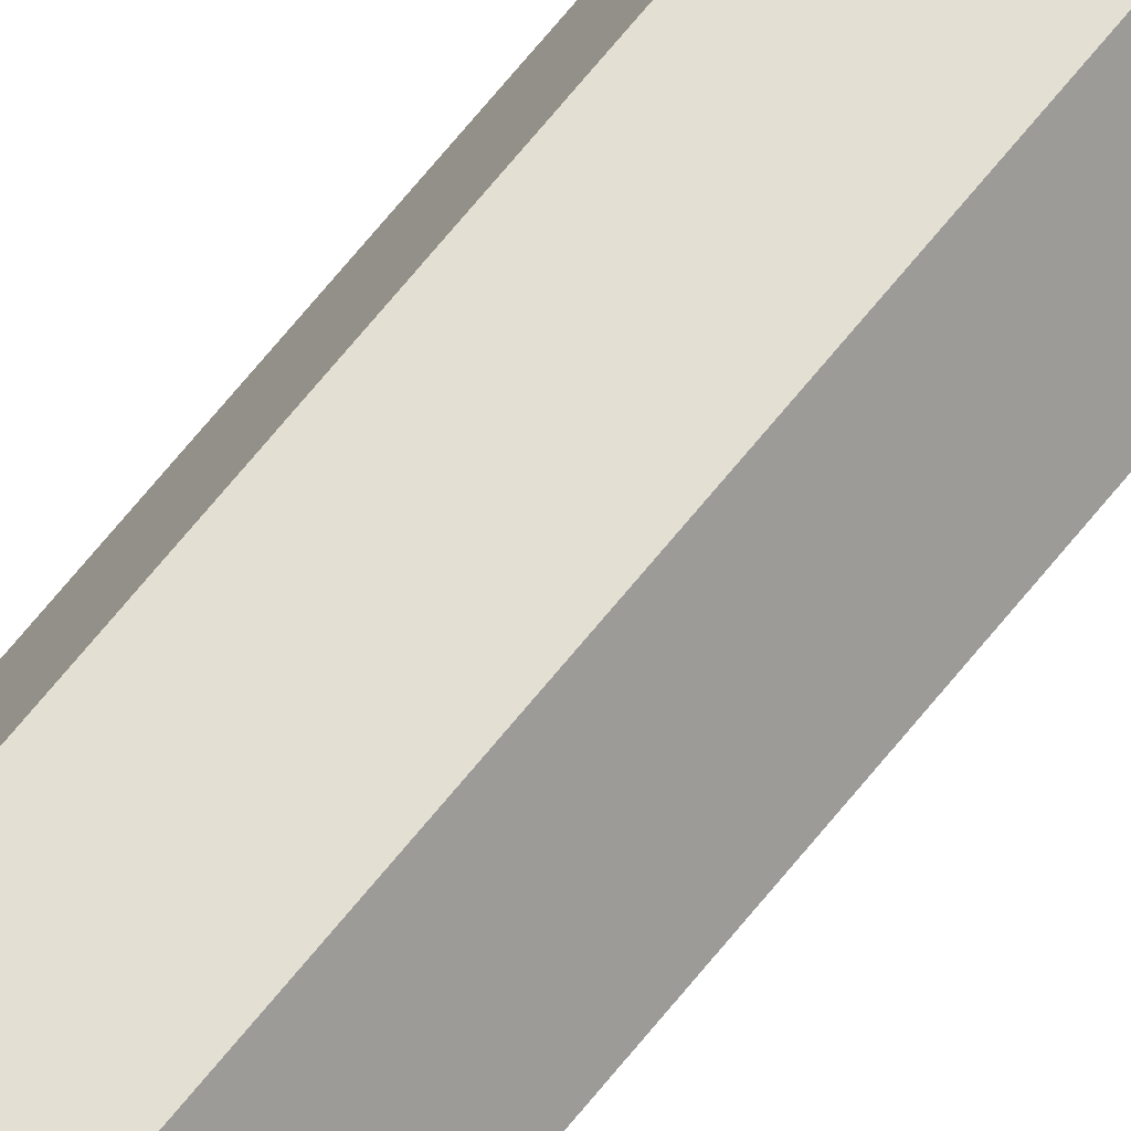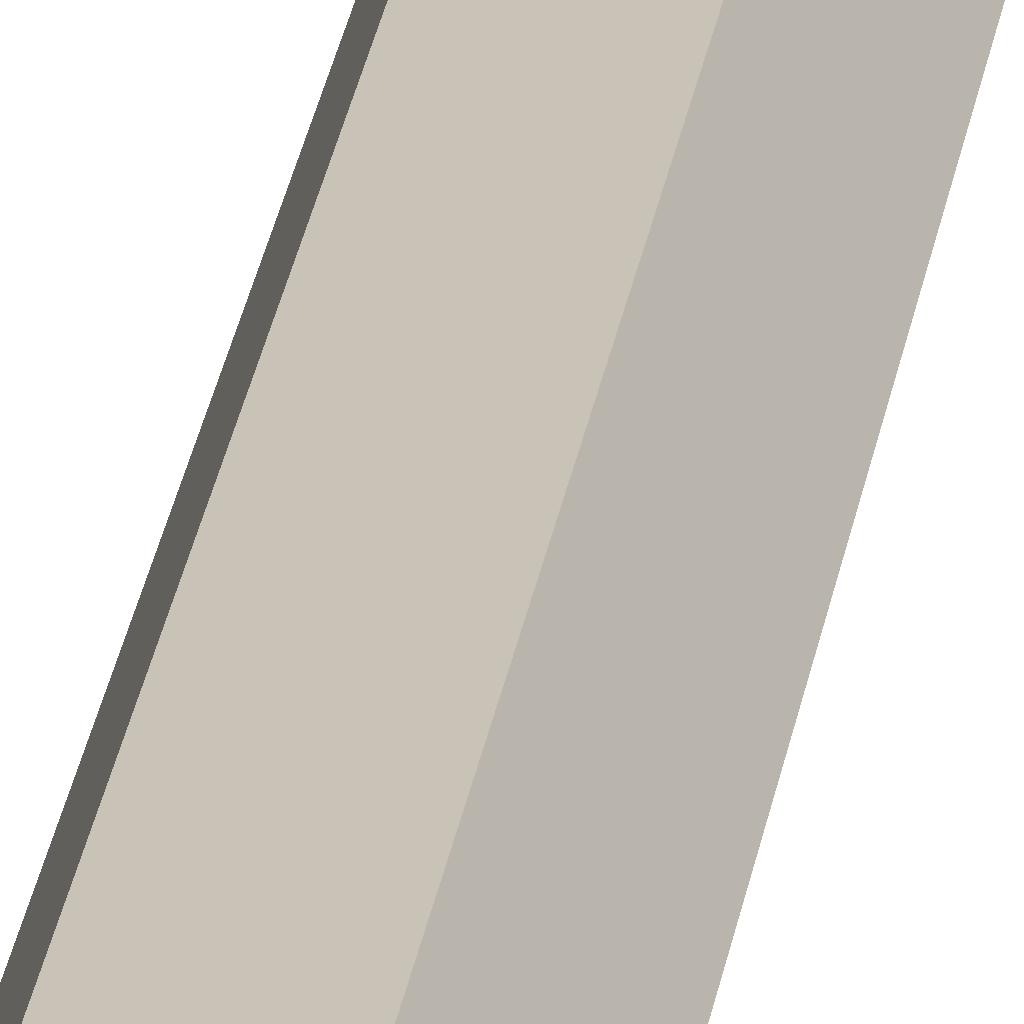
<metadata>
{"format":"obj","ext":"obj","renderer":"f3d","projection":"perspective","resolution":1024,"background":"white","views":[{"elev":67.4,"azim":38.7,"up":"+Y"},{"elev":21.8,"azim":6.9,"up":"+Y"}]}
</metadata>
<code>
v -0.2012 -0.4577 -6.335e-17
v -0.2117 -0.4434 0.0491
v -0.222 -0.4294 0.09422
v -0.232 -0.4157 0.1355
v -0.2418 -0.4024 0.1732
v -0.2514 -0.3893 0.2074
v -0.2608 -0.3765 0.2382
v -0.2701 -0.3638 0.2657
v -0.2792 -0.3514 0.2901
v -0.2882 -0.3392 0.3115
v -0.2971 -0.327 0.3298
v -0.3059 -0.315 0.3452
v -0.3146 -0.3031 0.3578
v -0.3233 -0.2913 0.3675
v -0.3319 -0.2796 0.3744
v -0.3491 -0.2562 0.3799
v -0.3663 -0.2328 0.3744
v -0.3749 -0.221 0.3675
v -0.3836 -0.2092 0.3578
v -0.3923 -0.1973 0.3452
v -0.4011 -0.1853 0.3298
v -0.41 -0.1732 0.3115
v -0.419 -0.1609 0.2901
v -0.4281 -0.1485 0.2657
v -0.4374 -0.1359 0.2382
v -0.4468 -0.123 0.2074
v -0.4564 -0.1099 0.1732
v -0.4662 -0.09659 0.1355
v -0.4762 -0.08294 0.09422
v -0.4865 -0.06896 0.0491
v -0.497 -0.05461 -3.172e-16
v 0.2958 -0.4031 0
v 0.2781 -0.4051 0.0491
v 0.2609 -0.407 0.09422
v 0.244 -0.4088 0.1355
v 0.2276 -0.4106 0.1732
v 0.2114 -0.4124 0.2074
v 0.1956 -0.4141 0.2382
v 0.1801 -0.4158 0.2657
v 0.1647 -0.4175 0.2901
v 0.1496 -0.4192 0.3115
v 0.1347 -0.4208 0.3298
v 0.1199 -0.4224 0.3452
v 0.1052 -0.4241 0.3578
v 0.09065 -0.4257 0.3675
v 0.07616 -0.4273 0.3744
v 0.04729 -0.4304 0.3799
v 0.01843 -0.4336 0.3744
v 0.003933 -0.4352 0.3675
v -0.01063 -0.4368 0.3578
v -0.0253 -0.4384 0.3452
v -0.04009 -0.44 0.3298
v -0.05503 -0.4417 0.3115
v -0.07015 -0.4433 0.2901
v -0.08547 -0.445 0.2657
v -0.101 -0.4467 0.2382
v -0.1169 -0.4485 0.2074
v -0.133 -0.4502 0.1732
v -0.1494 -0.452 0.1355
v -0.1663 -0.4539 0.09422
v -0.1835 -0.4558 0.0491
v -0.2012 -0.4577 -6.335e-17
v -0.2958 0.4031 0
v -0.497 -0.05461 -3.172e-16
v -0.4898 -0.03831 0.0491
v -0.4829 -0.02243 0.09422
v -0.4761 -0.006933 0.1355
v -0.4694 0.008227 0.1732
v -0.4629 0.02308 0.2074
v -0.4565 0.03766 0.2382
v -0.4502 0.05199 0.2657
v -0.4439 0.0661 0.2901
v -0.4378 0.08002 0.3115
v -0.4318 0.09378 0.3298
v -0.4258 0.1074 0.3452
v -0.4199 0.1209 0.3578
v -0.414 0.1343 0.3675
v -0.4081 0.1477 0.3744
v -0.3964 0.1743 0.3799
v -0.3847 0.2008 0.3744
v -0.3788 0.2142 0.3675
v -0.373 0.2276 0.3578
v -0.367 0.2411 0.3452
v -0.361 0.2547 0.3298
v -0.355 0.2685 0.3115
v -0.3489 0.2824 0.2901
v -0.3427 0.2965 0.2657
v -0.3364 0.3109 0.2382
v -0.3299 0.3254 0.2074
v -0.3234 0.3403 0.1732
v -0.3168 0.3554 0.1355
v -0.3099 0.3709 0.09422
v -0.303 0.3868 0.0491
v 0.497 0.05461 0
v 0.4898 0.03831 0.0491
v 0.4829 0.02243 0.09422
v 0.4761 0.006933 0.1355
v 0.4694 -0.008227 0.1732
v 0.4629 -0.02308 0.2074
v 0.4565 -0.03766 0.2382
v 0.4502 -0.05199 0.2657
v 0.4439 -0.0661 0.2901
v 0.4378 -0.08002 0.3115
v 0.4318 -0.09378 0.3298
v 0.4258 -0.1074 0.3452
v 0.4199 -0.1209 0.3578
v 0.414 -0.1343 0.3675
v 0.4081 -0.1477 0.3744
v 0.3964 -0.1743 0.3799
v 0.3847 -0.2008 0.3744
v 0.3788 -0.2142 0.3675
v 0.373 -0.2276 0.3578
v 0.367 -0.2411 0.3452
v 0.361 -0.2547 0.3298
v 0.355 -0.2685 0.3115
v 0.3489 -0.2824 0.2901
v 0.3427 -0.2965 0.2657
v 0.3364 -0.3109 0.2382
v 0.3299 -0.3254 0.2074
v 0.3234 -0.3403 0.1732
v 0.3168 -0.3554 0.1355
v 0.3099 -0.3709 0.09422
v 0.303 -0.3868 0.0491
v 0.2958 -0.4031 0
v 0.2012 0.4577 0
v 0.2117 0.4434 0.0491
v 0.222 0.4294 0.09422
v 0.232 0.4157 0.1355
v 0.2418 0.4024 0.1732
v 0.2514 0.3893 0.2074
v 0.2608 0.3765 0.2382
v 0.2701 0.3638 0.2657
v 0.2792 0.3514 0.2901
v 0.2882 0.3392 0.3115
v 0.2971 0.327 0.3298
v 0.3059 0.315 0.3452
v 0.3146 0.3031 0.3578
v 0.3233 0.2913 0.3675
v 0.3319 0.2796 0.3744
v 0.3491 0.2562 0.3799
v 0.3663 0.2328 0.3744
v 0.3749 0.221 0.3675
v 0.3836 0.2092 0.3578
v 0.3923 0.1973 0.3452
v 0.4011 0.1853 0.3298
v 0.41 0.1732 0.3115
v 0.419 0.1609 0.2901
v 0.4281 0.1485 0.2657
v 0.4374 0.1359 0.2382
v 0.4468 0.123 0.2074
v 0.4564 0.1099 0.1732
v 0.4662 0.09659 0.1355
v 0.4762 0.08294 0.09422
v 0.4865 0.06896 0.0491
v 0.497 0.05461 0
v 0.2012 0.4577 0
v -0.2958 0.4031 0
v -0.2781 0.4051 0.0491
v -0.2609 0.407 0.09422
v -0.244 0.4088 0.1355
v -0.2276 0.4106 0.1732
v -0.2114 0.4124 0.2074
v -0.1956 0.4141 0.2382
v -0.1801 0.4158 0.2657
v -0.1647 0.4175 0.2901
v -0.1496 0.4192 0.3115
v -0.1347 0.4208 0.3298
v -0.1199 0.4224 0.3452
v -0.1052 0.4241 0.3578
v -0.09065 0.4257 0.3675
v -0.07616 0.4273 0.3744
v -0.04729 0.4304 0.3799
v -0.01843 0.4336 0.3744
v -0.003933 0.4352 0.3675
v 0.01063 0.4368 0.3578
v 0.0253 0.4384 0.3452
v 0.04009 0.44 0.3298
v 0.05503 0.4417 0.3115
v 0.07015 0.4433 0.2901
v 0.08547 0.445 0.2657
v 0.101 0.4467 0.2382
v 0.1169 0.4485 0.2074
v 0.133 0.4502 0.1732
v 0.1494 0.452 0.1355
v 0.1663 0.4539 0.09422
v 0.1835 0.4558 0.0491
v -0.497 -0.05461 -3.172e-16
v -0.4865 -0.06896 0.0491
v -0.4762 -0.08294 0.09422
v -0.4662 -0.09659 0.1355
v -0.4564 -0.1099 0.1732
v -0.4468 -0.123 0.2074
v -0.4374 -0.1359 0.2382
v -0.4281 -0.1485 0.2657
v -0.419 -0.1609 0.2901
v -0.41 -0.1732 0.3115
v -0.4011 -0.1853 0.3298
v -0.3923 -0.1973 0.3452
v -0.3836 -0.2092 0.3578
v -0.3749 -0.221 0.3675
v -0.3663 -0.2328 0.3744
v -0.3491 -0.2562 0.3799
v -0.3319 -0.2796 0.3744
v -0.3233 -0.2913 0.3675
v -0.3146 -0.3031 0.3578
v -0.3059 -0.315 0.3452
v -0.2971 -0.327 0.3298
v -0.2882 -0.3392 0.3115
v -0.2792 -0.3514 0.2901
v -0.2701 -0.3638 0.2657
v -0.2608 -0.3765 0.2382
v -0.2514 -0.3893 0.2074
v -0.2418 -0.4024 0.1732
v -0.232 -0.4157 0.1355
v -0.222 -0.4294 0.09422
v -0.2117 -0.4434 0.0491
v -0.2012 -0.4577 -6.335e-17
v -0.1835 -0.4558 0.0491
v -0.1663 -0.4539 0.09422
v -0.1494 -0.452 0.1355
v -0.133 -0.4502 0.1732
v -0.1169 -0.4485 0.2074
v -0.101 -0.4467 0.2382
v -0.08547 -0.445 0.2657
v -0.07015 -0.4433 0.2901
v -0.05503 -0.4417 0.3115
v -0.04009 -0.44 0.3298
v -0.0253 -0.4384 0.3452
v -0.01063 -0.4368 0.3578
v 0.003933 -0.4352 0.3675
v 0.01843 -0.4336 0.3744
v 0.04729 -0.4304 0.3799
v 0.07616 -0.4273 0.3744
v 0.09065 -0.4257 0.3675
v 0.1052 -0.4241 0.3578
v 0.1199 -0.4224 0.3452
v 0.1347 -0.4208 0.3298
v 0.1496 -0.4192 0.3115
v 0.1647 -0.4175 0.2901
v 0.1801 -0.4158 0.2657
v 0.1956 -0.4141 0.2382
v 0.2114 -0.4124 0.2074
v 0.2276 -0.4106 0.1732
v 0.244 -0.4088 0.1355
v 0.2609 -0.407 0.09422
v 0.2781 -0.4051 0.0491
v 0.2958 -0.4031 0
v 0.303 -0.3868 0.0491
v 0.3099 -0.3709 0.09422
v 0.3168 -0.3554 0.1355
v 0.3234 -0.3403 0.1732
v 0.3299 -0.3254 0.2074
v 0.3364 -0.3109 0.2382
v 0.3427 -0.2965 0.2657
v 0.3489 -0.2824 0.2901
v 0.355 -0.2685 0.3115
v 0.361 -0.2547 0.3298
v 0.367 -0.2411 0.3452
v 0.373 -0.2276 0.3578
v 0.3788 -0.2142 0.3675
v 0.3847 -0.2008 0.3744
v 0.3964 -0.1743 0.3799
v 0.4081 -0.1477 0.3744
v 0.414 -0.1343 0.3675
v 0.4199 -0.1209 0.3578
v 0.4258 -0.1074 0.3452
v 0.4318 -0.09378 0.3298
v 0.4378 -0.08002 0.3115
v 0.4439 -0.0661 0.2901
v 0.4502 -0.05199 0.2657
v 0.4565 -0.03766 0.2382
v 0.4629 -0.02308 0.2074
v 0.4694 -0.008227 0.1732
v 0.4761 0.006933 0.1355
v 0.4829 0.02243 0.09422
v 0.4898 0.03831 0.0491
v 0.497 0.05461 0
v 0.4865 0.06896 0.0491
v 0.4762 0.08294 0.09422
v 0.4662 0.09659 0.1355
v 0.4564 0.1099 0.1732
v 0.4468 0.123 0.2074
v 0.4374 0.1359 0.2382
v 0.4281 0.1485 0.2657
v 0.419 0.1609 0.2901
v 0.41 0.1732 0.3115
v 0.4011 0.1853 0.3298
v 0.3923 0.1973 0.3452
v 0.3836 0.2092 0.3578
v 0.3749 0.221 0.3675
v 0.3663 0.2328 0.3744
v 0.3491 0.2562 0.3799
v 0.3319 0.2796 0.3744
v 0.3233 0.2913 0.3675
v 0.3146 0.3031 0.3578
v 0.3059 0.315 0.3452
v 0.2971 0.327 0.3298
v 0.2882 0.3392 0.3115
v 0.2792 0.3514 0.2901
v 0.2701 0.3638 0.2657
v 0.2608 0.3765 0.2382
v 0.2514 0.3893 0.2074
v 0.2418 0.4024 0.1732
v 0.232 0.4157 0.1355
v 0.222 0.4294 0.09422
v 0.2117 0.4434 0.0491
v 0.2012 0.4577 0
v 0.1835 0.4558 0.0491
v 0.1663 0.4539 0.09422
v 0.1494 0.452 0.1355
v 0.133 0.4502 0.1732
v 0.1169 0.4485 0.2074
v 0.101 0.4467 0.2382
v 0.08547 0.445 0.2657
v 0.07015 0.4433 0.2901
v 0.05503 0.4417 0.3115
v 0.04009 0.44 0.3298
v 0.0253 0.4384 0.3452
v 0.01063 0.4368 0.3578
v -0.003933 0.4352 0.3675
v -0.01843 0.4336 0.3744
v -0.04729 0.4304 0.3799
v -0.07616 0.4273 0.3744
v -0.09065 0.4257 0.3675
v -0.1052 0.4241 0.3578
v -0.1199 0.4224 0.3452
v -0.1347 0.4208 0.3298
v -0.1496 0.4192 0.3115
v -0.1647 0.4175 0.2901
v -0.1801 0.4158 0.2657
v -0.1956 0.4141 0.2382
v -0.2114 0.4124 0.2074
v -0.2276 0.4106 0.1732
v -0.244 0.4088 0.1355
v -0.2609 0.407 0.09422
v -0.2781 0.4051 0.0491
v -0.2958 0.4031 0
v -0.303 0.3868 0.0491
v -0.3099 0.3709 0.09422
v -0.3168 0.3554 0.1355
v -0.3234 0.3403 0.1732
v -0.3299 0.3254 0.2074
v -0.3364 0.3109 0.2382
v -0.3427 0.2965 0.2657
v -0.3489 0.2824 0.2901
v -0.355 0.2685 0.3115
v -0.361 0.2547 0.3298
v -0.367 0.2411 0.3452
v -0.373 0.2276 0.3578
v -0.3788 0.2142 0.3675
v -0.3847 0.2008 0.3744
v -0.3964 0.1743 0.3799
v -0.4081 0.1477 0.3744
v -0.414 0.1343 0.3675
v -0.4199 0.1209 0.3578
v -0.4258 0.1074 0.3452
v -0.4318 0.09378 0.3298
v -0.4378 0.08002 0.3115
v -0.4439 0.0661 0.2901
v -0.4502 0.05199 0.2657
v -0.4565 0.03766 0.2382
v -0.4629 0.02308 0.2074
v -0.4694 0.008227 0.1732
v -0.4761 -0.006933 0.1355
v -0.4829 -0.02243 0.09422
v -0.4898 -0.03831 0.0491
v -0.05918 -7.248e-18 2.5
v -0.05407 0.02407 2.5
v -0.0396 0.04398 2.5
v -0.01829 0.05629 2.5
v 0.006186 0.05886 2.5
v 0.02959 0.05125 2.5
v 0.04788 0.03479 2.5
v 0.05789 0.0123 2.5
v 0.05789 -0.0123 2.5
v 0.04788 -0.03479 2.5
v 0.02959 -0.05125 2.5
v 0.006186 -0.05886 2.5
v -0.01829 -0.05629 2.5
v -0.0396 -0.04398 2.5
v -0.05407 -0.02407 2.5
v -0.05918 -7.248e-18 2.5
v -0.4694 0.008227 0.1732
v -0.05918 -7.248e-18 2.5
v -0.05407 -0.02407 2.5
v -0.0396 -0.04398 2.5
v -0.01829 -0.05629 2.5
v 0.006186 -0.05886 2.5
v 0.02959 -0.05125 2.5
v 0.04788 -0.03479 2.5
v 0.05789 -0.0123 2.5
v 0.05789 0.0123 2.5
v 0.04788 0.03479 2.5
v 0.02959 0.05125 2.5
v 0.006186 0.05886 2.5
v -0.01829 0.05629 2.5
v -0.0396 0.04398 2.5
v -0.05407 0.02407 2.5
v -0.497 -0.05461 -3.172e-16
v -0.2958 0.4031 0
v 0.2012 0.4577 0
v 0.497 0.05461 0
v 0.2958 -0.4031 0
v -0.2012 -0.4577 -6.335e-17
v 0.2958 -0.4031 0
v -0.2012 -0.4577 0
v -0.2012 -0.4577 -15
v 0.2958 -0.4031 -15
v 0.497 0.05461 0
v 0.2958 -0.4031 0
v 0.2958 -0.4031 -15
v 0.497 0.05461 -15
v 0.2012 0.4577 0
v 0.497 0.05461 0
v 0.497 0.05461 -15
v 0.2012 0.4577 -15
v -0.2012 -0.4577 0
v -0.497 -0.05461 0
v -0.497 -0.05461 -15
v -0.2012 -0.4577 -15
v -0.497 -0.05461 0
v -0.2958 0.4031 0
v -0.2958 0.4031 -15
v -0.497 -0.05461 -15
v -0.2958 0.4031 0
v 0.2012 0.4577 0
v 0.2012 0.4577 -15
v -0.2958 0.4031 -15
v 0.2012 0.4577 0
v -0.2958 0.4031 0
v -0.497 -0.05461 0
v -0.2012 -0.4577 0
v 0.2958 -0.4031 0
v 0.497 0.05461 0
v 0.2012 0.4577 -15
v 0.497 0.05461 -15
v 0.2958 -0.4031 -15
v -0.2012 -0.4577 -15
v -0.497 -0.05461 -15
v -0.2958 0.4031 -15
g bc4311e6-e2a0-11ea-8d0d-54bf646e7e1f
f 31 1 30
f 30 1 2
f 30 2 29
f 29 2 3
f 29 3 28
f 28 3 4
f 28 4 27
f 27 4 5
f 27 5 26
f 26 5 6
f 26 6 25
f 25 6 7
f 25 7 24
f 24 7 8
f 24 8 23
f 23 8 9
f 23 9 22
f 22 9 10
f 22 10 21
f 21 10 11
f 21 11 20
f 20 11 12
f 20 12 19
f 19 12 13
f 19 13 18
f 18 13 14
f 18 14 17
f 17 14 15
f 17 15 16
g bc4386f8-e2a0-11ea-902b-54bf646e7e1f
f 62 32 61
f 61 32 33
f 61 33 60
f 60 33 34
f 60 34 59
f 59 34 35
f 59 35 58
f 58 35 36
f 58 36 57
f 57 36 37
f 57 37 56
f 56 37 38
f 56 38 55
f 55 38 39
f 55 39 54
f 54 39 40
f 54 40 53
f 53 40 41
f 53 41 52
f 52 41 42
f 52 42 51
f 51 42 43
f 51 43 50
f 50 43 44
f 50 44 49
f 49 44 45
f 49 45 48
f 48 45 46
f 48 46 47
g bc43fc48-e2a0-11ea-a7c5-54bf646e7e1f
f 63 64 93
f 93 64 65
f 93 65 92
f 92 65 66
f 92 66 91
f 91 66 67
f 91 67 90
f 90 67 68
f 90 68 89
f 89 68 69
f 89 69 88
f 88 69 70
f 88 70 87
f 87 70 71
f 87 71 86
f 86 71 72
f 86 72 85
f 85 72 73
f 85 73 84
f 84 73 74
f 84 74 83
f 83 74 75
f 83 75 82
f 82 75 76
f 82 76 81
f 81 76 77
f 81 77 80
f 80 77 78
f 80 78 79
g bc449876-e2a0-11ea-9e2d-54bf646e7e1f
f 124 94 123
f 123 94 95
f 123 95 122
f 122 95 96
f 122 96 121
f 121 96 97
f 121 97 120
f 120 97 98
f 120 98 119
f 119 98 99
f 119 99 118
f 118 99 100
f 118 100 117
f 117 100 101
f 117 101 116
f 116 101 102
f 116 102 115
f 115 102 103
f 115 103 114
f 114 103 104
f 114 104 113
f 113 104 105
f 113 105 112
f 112 105 106
f 112 106 111
f 111 106 107
f 111 107 110
f 110 107 108
f 110 108 109
g bc44e682-e2a0-11ea-b3fc-54bf646e7e1f
f 155 125 154
f 154 125 126
f 154 126 153
f 153 126 127
f 153 127 152
f 152 127 128
f 152 128 151
f 151 128 129
f 151 129 150
f 150 129 130
f 150 130 149
f 149 130 131
f 149 131 148
f 148 131 132
f 148 132 147
f 147 132 133
f 147 133 146
f 146 133 134
f 146 134 145
f 145 134 135
f 145 135 144
f 144 135 136
f 144 136 143
f 143 136 137
f 143 137 142
f 142 137 138
f 142 138 141
f 141 138 139
f 141 139 140
g bc4534b0-e2a0-11ea-bb74-54bf646e7e1f
f 156 157 186
f 186 157 158
f 186 158 185
f 185 158 159
f 185 159 184
f 184 159 160
f 184 160 183
f 183 160 161
f 183 161 182
f 182 161 162
f 182 162 181
f 181 162 163
f 181 163 180
f 180 163 164
f 180 164 179
f 179 164 165
f 179 165 178
f 178 165 166
f 178 166 177
f 177 166 167
f 177 167 176
f 176 167 168
f 176 168 175
f 175 168 169
f 175 169 174
f 174 169 170
f 174 170 173
f 173 170 171
f 173 171 172
g bbf9ad8c-e2a0-11ea-beea-54bf646e7e1f
f 366 187 382
f 382 187 188
f 382 188 189
f 189 190 382
f 382 190 191
f 382 191 381
f 381 191 192
f 381 192 193
f 193 194 381
f 381 194 195
f 381 195 196
f 196 197 381
f 381 197 198
f 381 198 199
f 199 200 381
f 381 200 201
f 381 201 202
f 381 202 380
f 380 202 203
f 380 203 204
f 204 205 380
f 380 205 206
f 380 206 207
f 207 208 380
f 380 208 209
f 380 209 210
f 210 211 380
f 380 211 212
f 380 212 213
f 213 214 380
f 380 214 379
f 379 214 215
f 379 215 216
f 217 218 216
f 216 218 379
f 218 219 379
f 379 219 220
f 379 220 221
f 221 222 379
f 379 222 223
f 379 223 224
f 224 225 379
f 379 225 226
f 379 226 227
f 379 227 378
f 378 227 228
f 378 228 229
f 229 230 378
f 378 230 231
f 378 231 232
f 232 233 378
f 378 233 234
f 378 234 235
f 235 236 378
f 378 236 237
f 378 237 377
f 377 237 238
f 377 238 239
f 239 240 377
f 377 240 241
f 377 241 242
f 242 243 377
f 377 243 244
f 377 244 245
f 245 246 377
f 377 246 247
f 377 247 248
f 248 249 377
f 377 249 250
f 377 250 251
f 377 251 376
f 376 251 252
f 376 252 253
f 253 254 376
f 376 254 255
f 376 255 256
f 256 257 376
f 376 257 258
f 376 258 259
f 259 260 376
f 376 260 261
f 376 261 262
f 376 262 375
f 375 262 263
f 375 263 264
f 264 265 375
f 375 265 266
f 375 266 267
f 267 268 375
f 375 268 269
f 375 269 270
f 270 271 375
f 375 271 272
f 375 272 273
f 273 274 375
f 375 274 374
f 374 274 275
f 374 275 276
f 276 277 374
f 374 277 278
f 374 278 279
f 279 280 374
f 374 280 281
f 374 281 282
f 282 283 374
f 374 283 284
f 374 284 285
f 285 286 374
f 374 286 287
f 374 287 373
f 373 287 288
f 373 288 289
f 289 290 373
f 373 290 291
f 373 291 292
f 292 293 373
f 373 293 294
f 373 294 295
f 295 296 373
f 373 296 297
f 373 297 372
f 372 297 298
f 372 298 299
f 299 300 372
f 372 300 301
f 372 301 302
f 302 303 372
f 372 303 304
f 372 304 305
f 305 306 372
f 372 306 307
f 372 307 308
f 308 309 372
f 372 309 310
f 372 310 311
f 372 311 371
f 371 311 312
f 371 312 313
f 313 314 371
f 371 314 315
f 371 315 316
f 316 317 371
f 371 317 318
f 371 318 319
f 319 320 371
f 371 320 321
f 371 321 322
f 371 322 370
f 370 322 323
f 370 323 324
f 324 325 370
f 370 325 326
f 370 326 327
f 327 328 370
f 370 328 329
f 370 329 330
f 330 331 370
f 370 331 332
f 370 332 333
f 333 334 370
f 370 334 369
f 369 334 335
f 369 335 336
f 336 337 369
f 369 337 338
f 369 338 339
f 339 340 369
f 369 340 341
f 369 341 342
f 342 343 369
f 369 343 344
f 369 344 345
f 345 346 369
f 369 346 347
f 369 347 368
f 368 347 348
f 368 348 349
f 349 350 368
f 368 350 351
f 368 351 352
f 352 353 368
f 368 353 354
f 368 354 355
f 355 356 368
f 368 356 357
f 368 357 367
f 367 357 358
f 367 358 359
f 359 360 367
f 367 360 361
f 367 361 362
f 362 383 367
f 382 363 364
f 382 364 365
f 365 366 382
g bbf9d492-e2a0-11ea-a180-54bf646e7e1f
f 385 391 384
f 384 391 392
f 384 392 398
f 398 392 393
f 398 393 397
f 397 393 394
f 397 394 396
f 396 394 395
f 391 385 390
f 390 385 386
f 390 386 389
f 389 386 387
f 389 387 388
g bbf9fbae-e2a0-11ea-a64d-54bf646e7e1f
f 400 402 399
f 399 402 403
f 399 403 404
f 400 401 402
g bc46bb3a-e2a0-11ea-b823-54bf646e7e1f
f 405 406 408
f 408 406 407
g bc475776-e2a0-11ea-8c8e-54bf646e7e1f
f 409 410 412
f 412 410 411
g bc481ac6-e2a0-11ea-ac50-54bf646e7e1f
f 413 414 416
f 416 414 415
g bc48de12-e2a0-11ea-b02e-54bf646e7e1f
f 417 418 420
f 420 418 419
g bc49a15e-e2a0-11ea-b594-54bf646e7e1f
f 421 422 424
f 424 422 423
g bc4a8bba-e2a0-11ea-8001-54bf646e7e1f
f 425 426 428
f 428 426 427
g bc1dfe00-e2a0-11ea-9a2a-54bf646e7e1f
f 429 430 434
f 434 430 431
f 434 431 433
f 433 431 432
g bc1e250c-e2a0-11ea-9594-54bf646e7e1f
f 435 436 440
f 440 436 439
f 439 436 437
f 439 437 438

</code>
